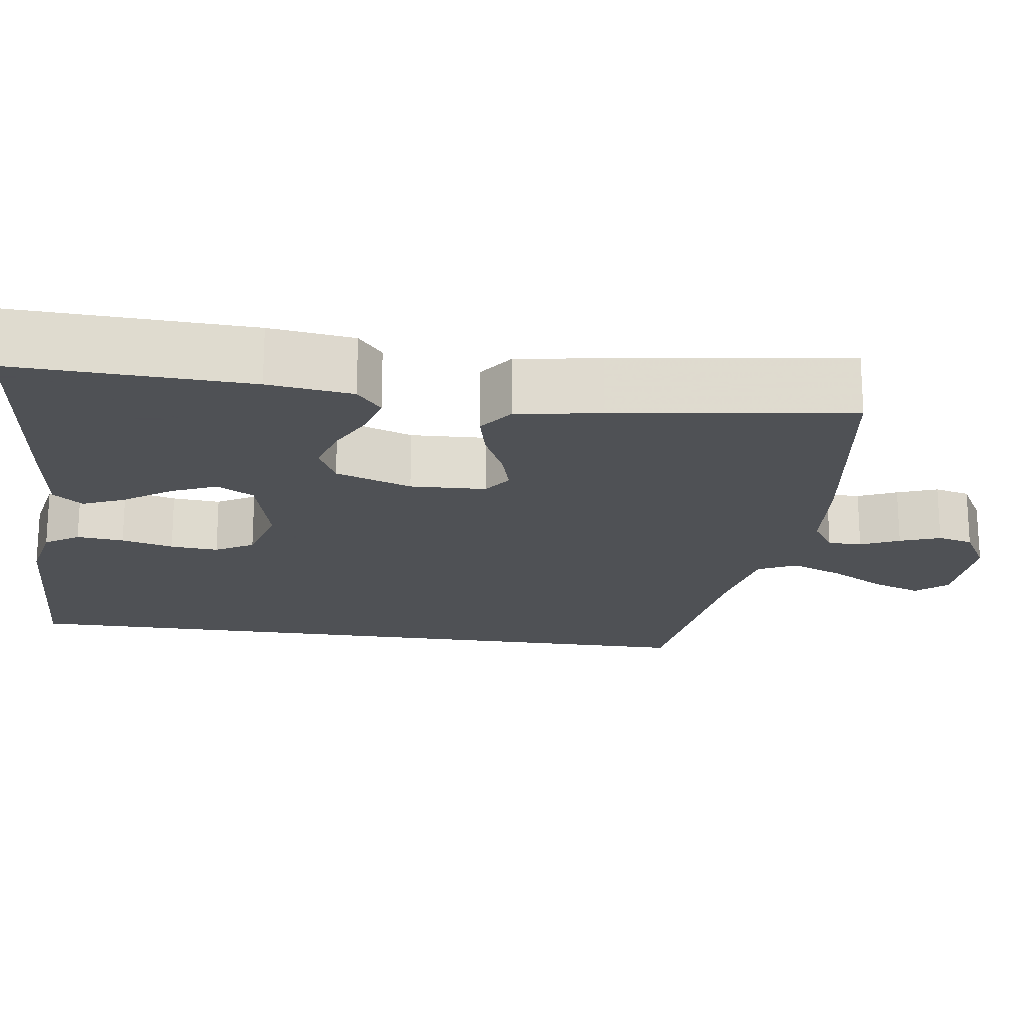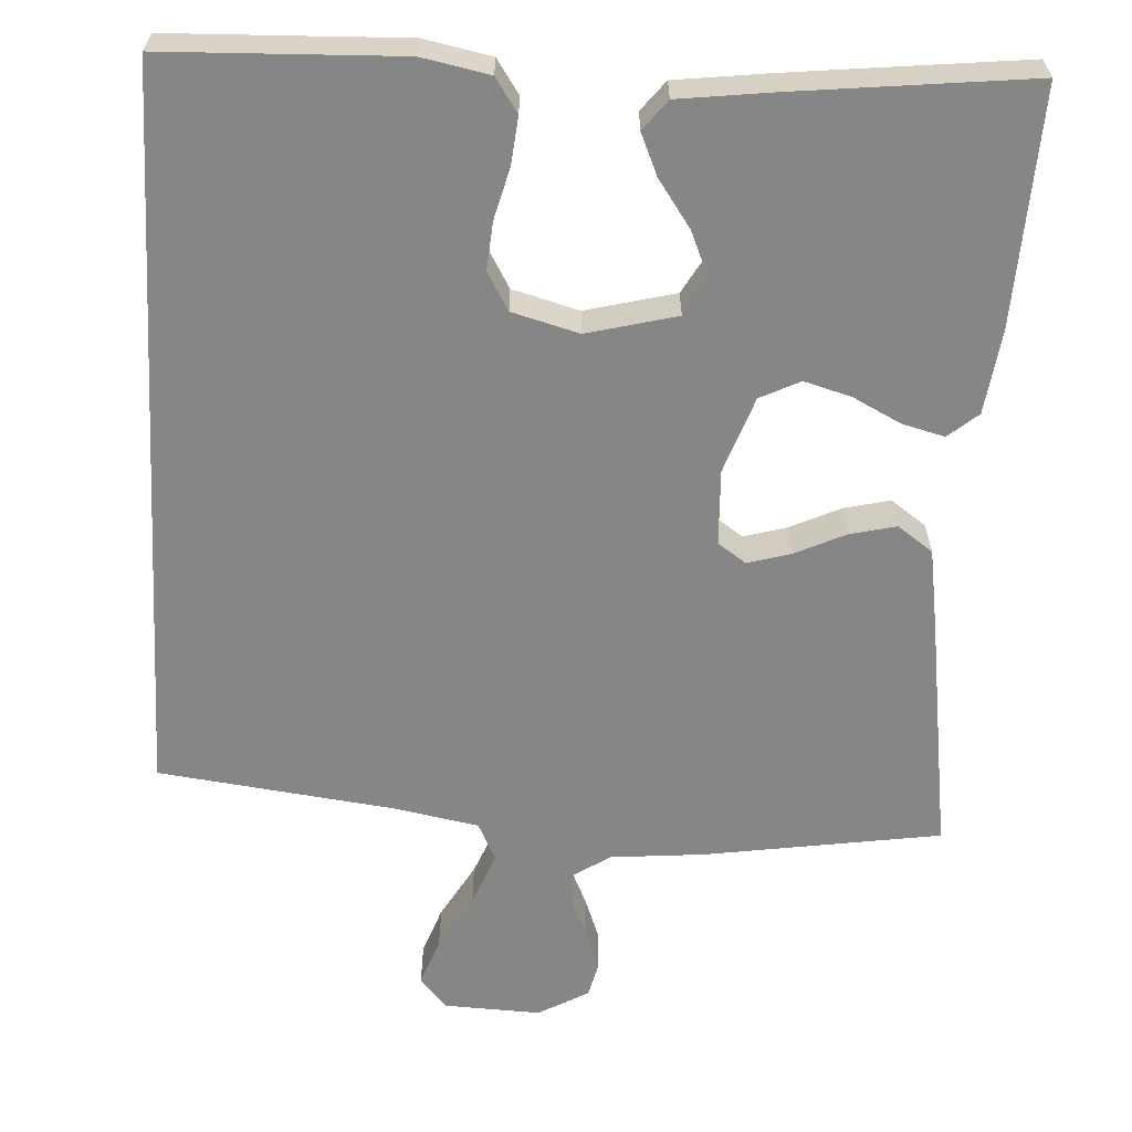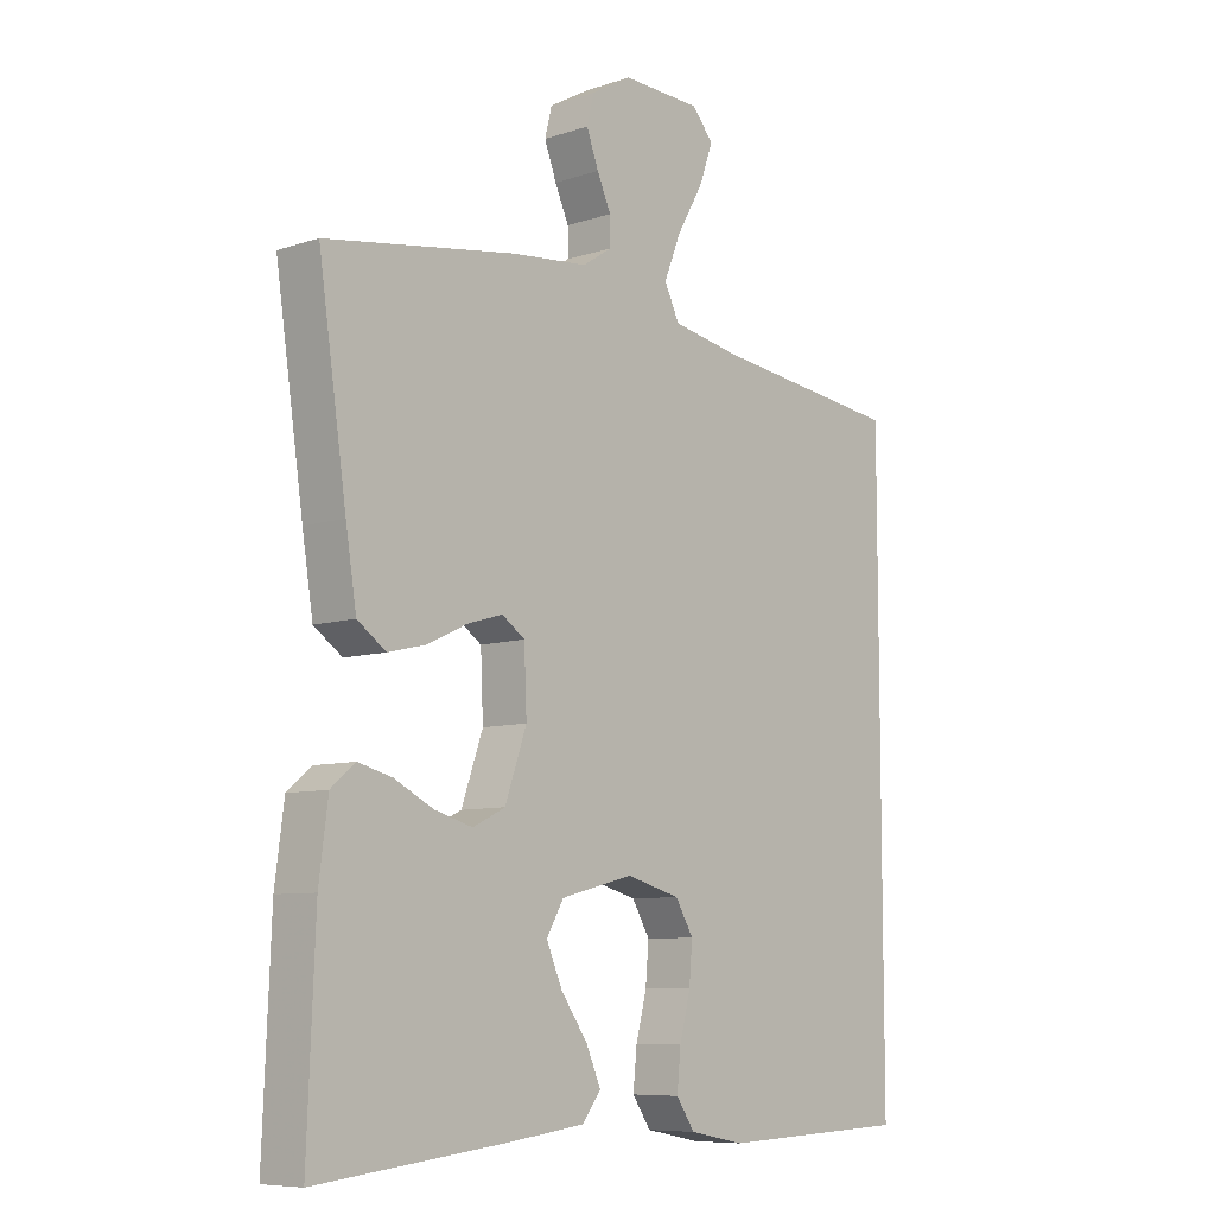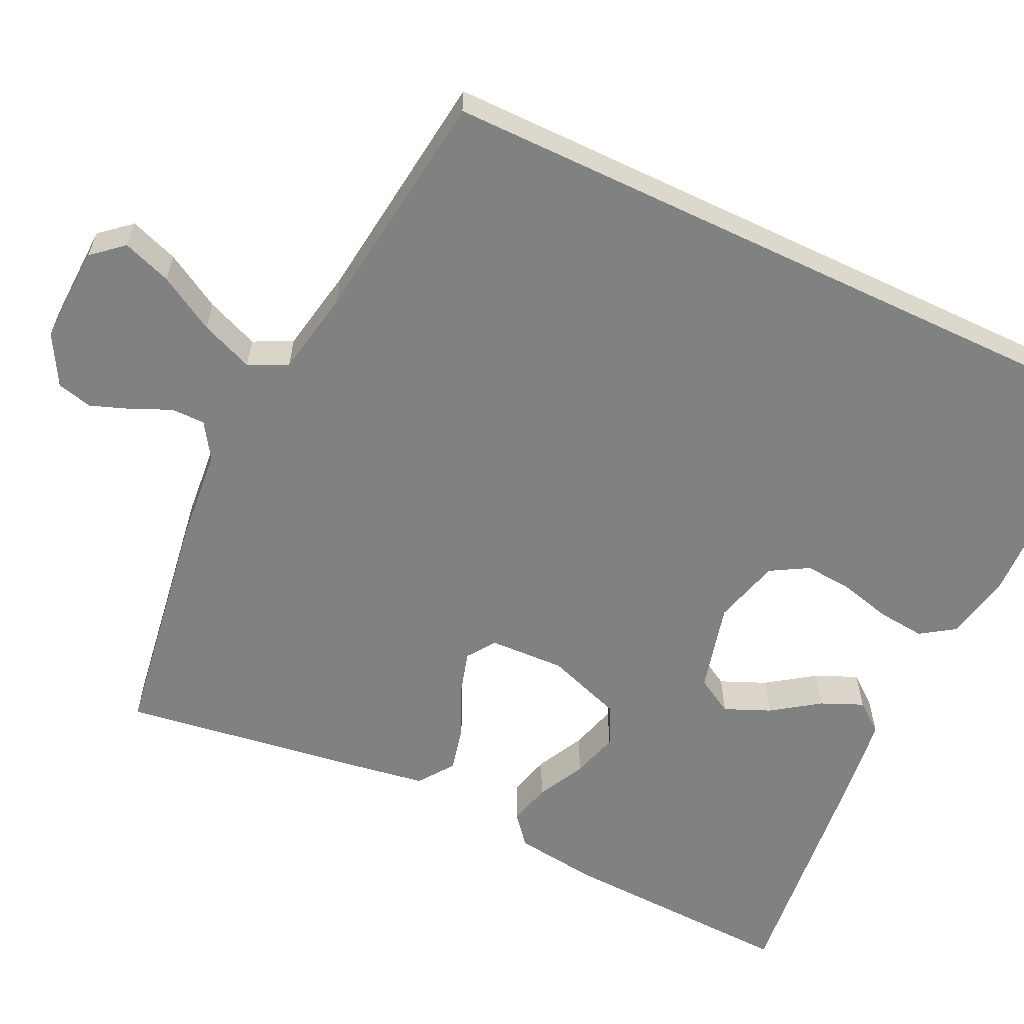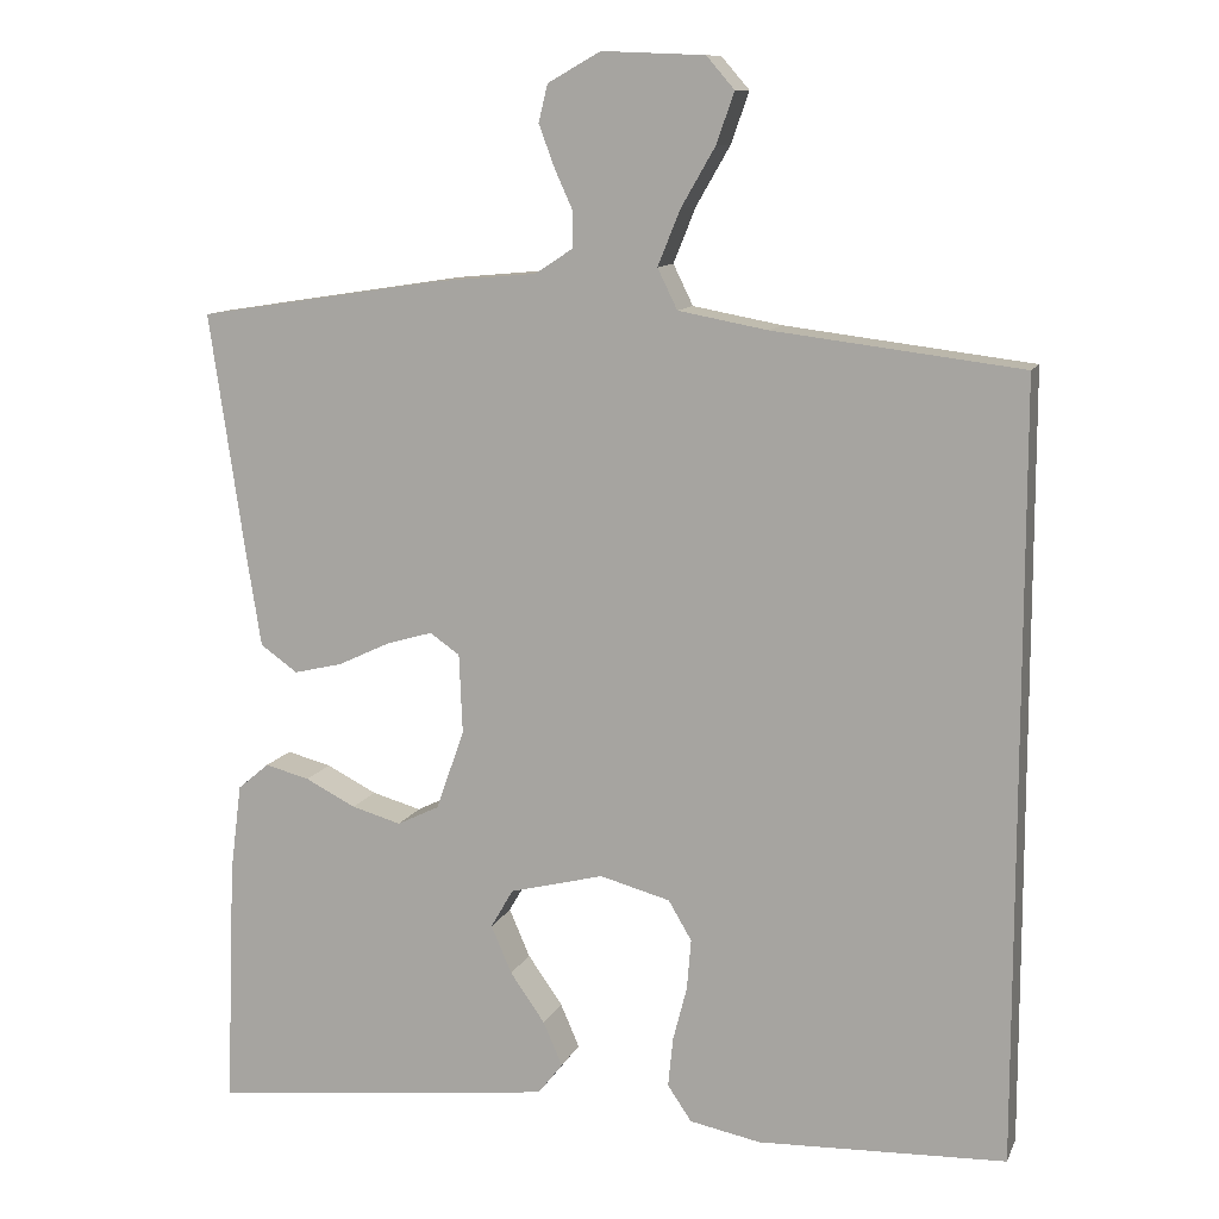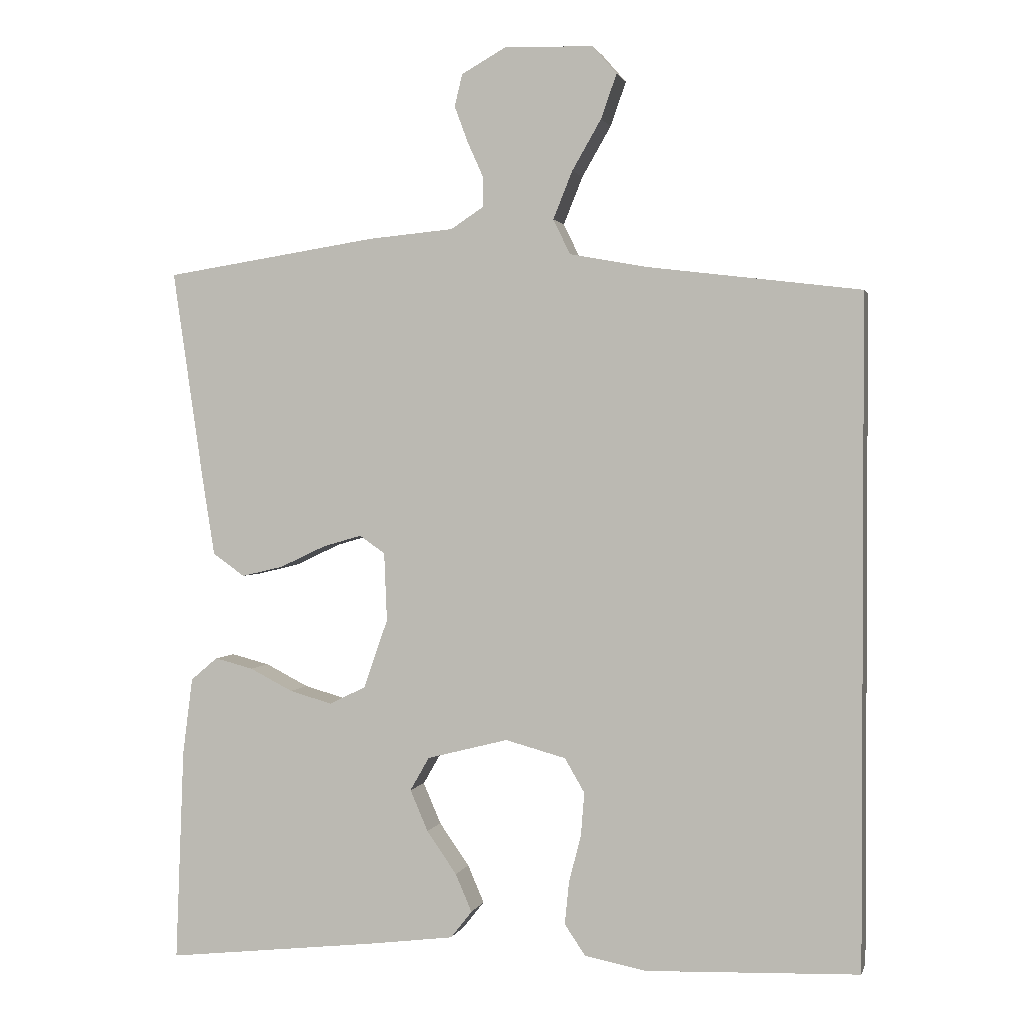
<metadata>
{"format":"obj","ext":"obj","renderer":"f3d","projection":"perspective","resolution":1024,"background":"white","views":[{"elev":-19.5,"azim":-98.1,"up":"+Y"},{"elev":-62.1,"azim":176.8,"up":"+Y"},{"elev":-8.2,"azim":-47.8,"up":"+Z"},{"elev":-60.3,"azim":64.5,"up":"+Y"},{"elev":11.0,"azim":16.6,"up":"+Z"},{"elev":1.4,"azim":13.5,"up":"+Z"}]}
</metadata>
<code>
v -0.5 0.07 0.5
v -0.2 0.07 0.546
v -0.08 0.07 0.557
v -0.034 0.07 0.587
v -0.034 0.07 0.63
v -0.056 0.07 0.679
v -0.075 0.07 0.73
v -0.064 0.07 0.775
v 0 0.07 0.811
v 0.124 0.07 0.806
v 0.158 0.07 0.767
v 0.136 0.07 0.705
v 0.095 0.07 0.634
v 0.068 0.07 0.567
v 0.092 0.07 0.518
v 0.2 0.07 0.498
v 0.5 0.07 0.461
v 0.5 0.07 -0.474
v 0.2 0.07 -0.485
v 0.114 0.07 -0.468
v 0.085 0.07 -0.425
v 0.091 0.07 -0.365
v 0.108 0.07 -0.299
v 0.113 0.07 -0.238
v 0.085 0.07 -0.19
v 0 0.07 -0.167
v -0.114 0.07 -0.196
v -0.141 0.07 -0.243
v -0.116 0.07 -0.301
v -0.074 0.07 -0.361
v -0.051 0.07 -0.414
v -0.081 0.07 -0.452
v -0.2 0.07 -0.467
v -0.5 0.07 -0.5
v -0.488 0.07 -0.2
v -0.474 0.07 -0.092
v -0.436 0.07 -0.06
v -0.382 0.07 -0.074
v -0.321 0.07 -0.105
v -0.261 0.07 -0.122
v -0.21 0.07 -0.097
v -0.176 0.07 0
v -0.18 0.07 0.096
v -0.216 0.07 0.121
v -0.271 0.07 0.105
v -0.335 0.07 0.075
v -0.394 0.07 0.061
v -0.439 0.07 0.093
v -0.456 0.07 0.2
v -0.5 0 0.5
v -0.2 0 0.546
v -0.08 0 0.557
v -0.034 0 0.587
v -0.034 0 0.63
v -0.056 0 0.679
v -0.075 0 0.73
v -0.064 0 0.775
v 0 0 0.811
v 0.124 0 0.806
v 0.158 0 0.767
v 0.136 0 0.705
v 0.095 0 0.634
v 0.068 0 0.567
v 0.092 0 0.518
v 0.2 0 0.498
v 0.5 0 0.461
v 0.5 0 -0.474
v 0.2 0 -0.485
v 0.114 0 -0.468
v 0.085 0 -0.425
v 0.091 0 -0.365
v 0.108 0 -0.299
v 0.113 0 -0.238
v 0.085 0 -0.19
v 0 0 -0.167
v -0.114 0 -0.196
v -0.141 0 -0.243
v -0.116 0 -0.301
v -0.074 0 -0.361
v -0.051 0 -0.414
v -0.081 0 -0.452
v -0.2 0 -0.467
v -0.5 0 -0.5
v -0.488 0 -0.2
v -0.474 0 -0.092
v -0.436 0 -0.06
v -0.382 0 -0.074
v -0.321 0 -0.105
v -0.261 0 -0.122
v -0.21 0 -0.097
v -0.176 0 0
v -0.18 0 0.096
v -0.216 0 0.121
v -0.271 0 0.105
v -0.335 0 0.075
v -0.394 0 0.061
v -0.439 0 0.093
v -0.456 0 0.2
f 45 46 47 48
f 44 45 48 49
f 36 37 38 39
f 36 39 40
f 35 36 40
f 34 35 40
f 33 34 40 41
f 29 30 31 32
f 28 29 32 33
f 20 21 22 23
f 20 23 24
f 19 20 24
f 16 17 18 19
f 15 16 19 24
f 14 15 24 25
f 10 11 12 13
f 10 13 14
f 9 10 14
f 5 6 7 8
f 5 8 9 14
f 49 1 2 3
f 44 49 3 4
f 28 33 41 42
f 27 28 42 43
f 26 27 43
f 25 26 43
f 4 5 14 25
f 4 25 43
f 4 43 44
f 97 96 95 94
f 98 97 94 93
f 88 87 86 85
f 89 88 85
f 89 85 84
f 89 84 83
f 90 89 83 82
f 81 80 79 78
f 82 81 78 77
f 72 71 70 69
f 73 72 69
f 73 69 68
f 68 67 66 65
f 73 68 65 64
f 74 73 64 63
f 62 61 60 59
f 63 62 59
f 63 59 58
f 57 56 55 54
f 63 58 57 54
f 52 51 50 98
f 53 52 98 93
f 91 90 82 77
f 92 91 77 76
f 92 76 75
f 92 75 74
f 74 63 54 53
f 92 74 53
f 93 92 53
f 1 50 51 2
f 2 51 52 3
f 3 52 53 4
f 4 53 54 5
f 5 54 55 6
f 6 55 56 7
f 7 56 57 8
f 8 57 58 9
f 9 58 59 10
f 10 59 60 11
f 11 60 61 12
f 12 61 62 13
f 13 62 63 14
f 14 63 64 15
f 15 64 65 16
f 16 65 66 17
f 17 66 67 18
f 18 67 68 19
f 19 68 69 20
f 20 69 70 21
f 21 70 71 22
f 22 71 72 23
f 23 72 73 24
f 24 73 74 25
f 25 74 75 26
f 26 75 76 27
f 27 76 77 28
f 28 77 78 29
f 29 78 79 30
f 30 79 80 31
f 31 80 81 32
f 32 81 82 33
f 33 82 83 34
f 34 83 84 35
f 35 84 85 36
f 36 85 86 37
f 37 86 87 38
f 38 87 88 39
f 39 88 89 40
f 40 89 90 41
f 41 90 91 42
f 42 91 92 43
f 43 92 93 44
f 44 93 94 45
f 45 94 95 46
f 46 95 96 47
f 47 96 97 48
f 48 97 98 49
f 49 98 50 1

</code>
